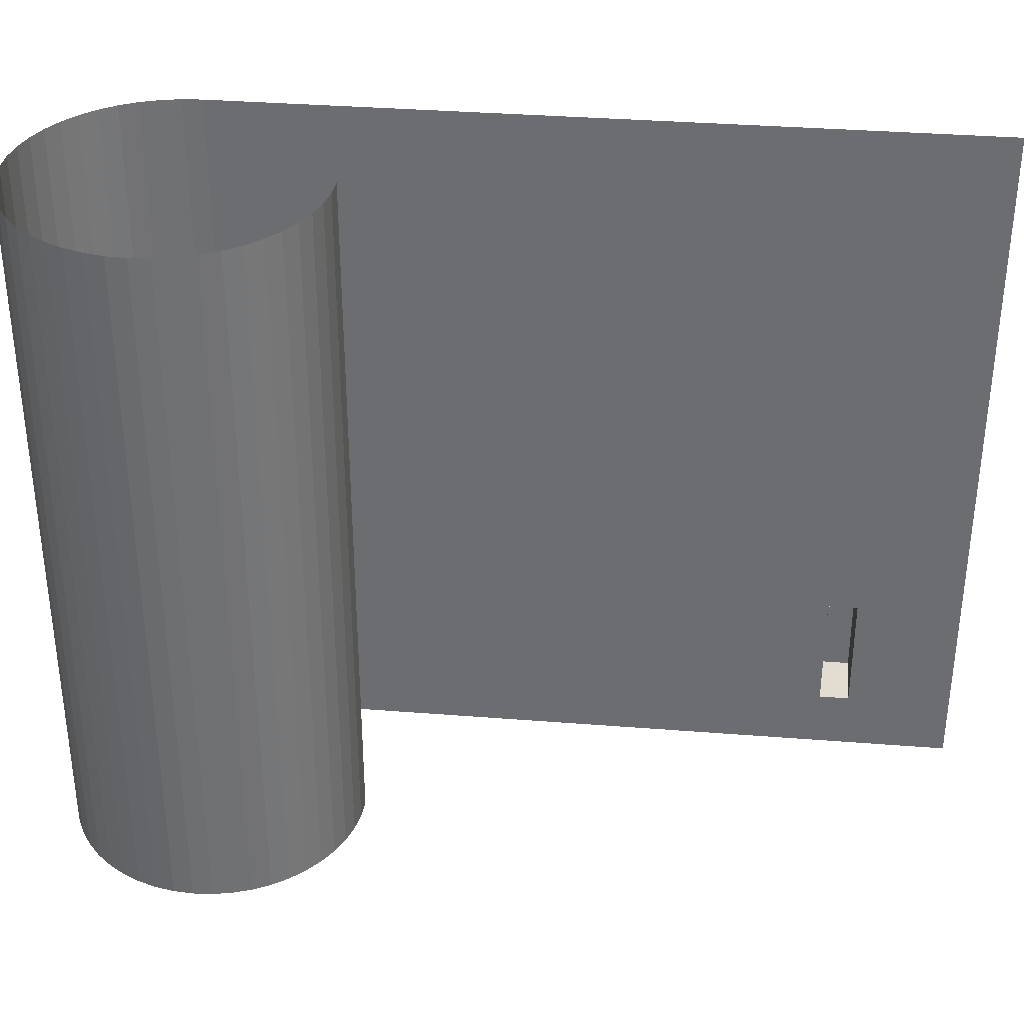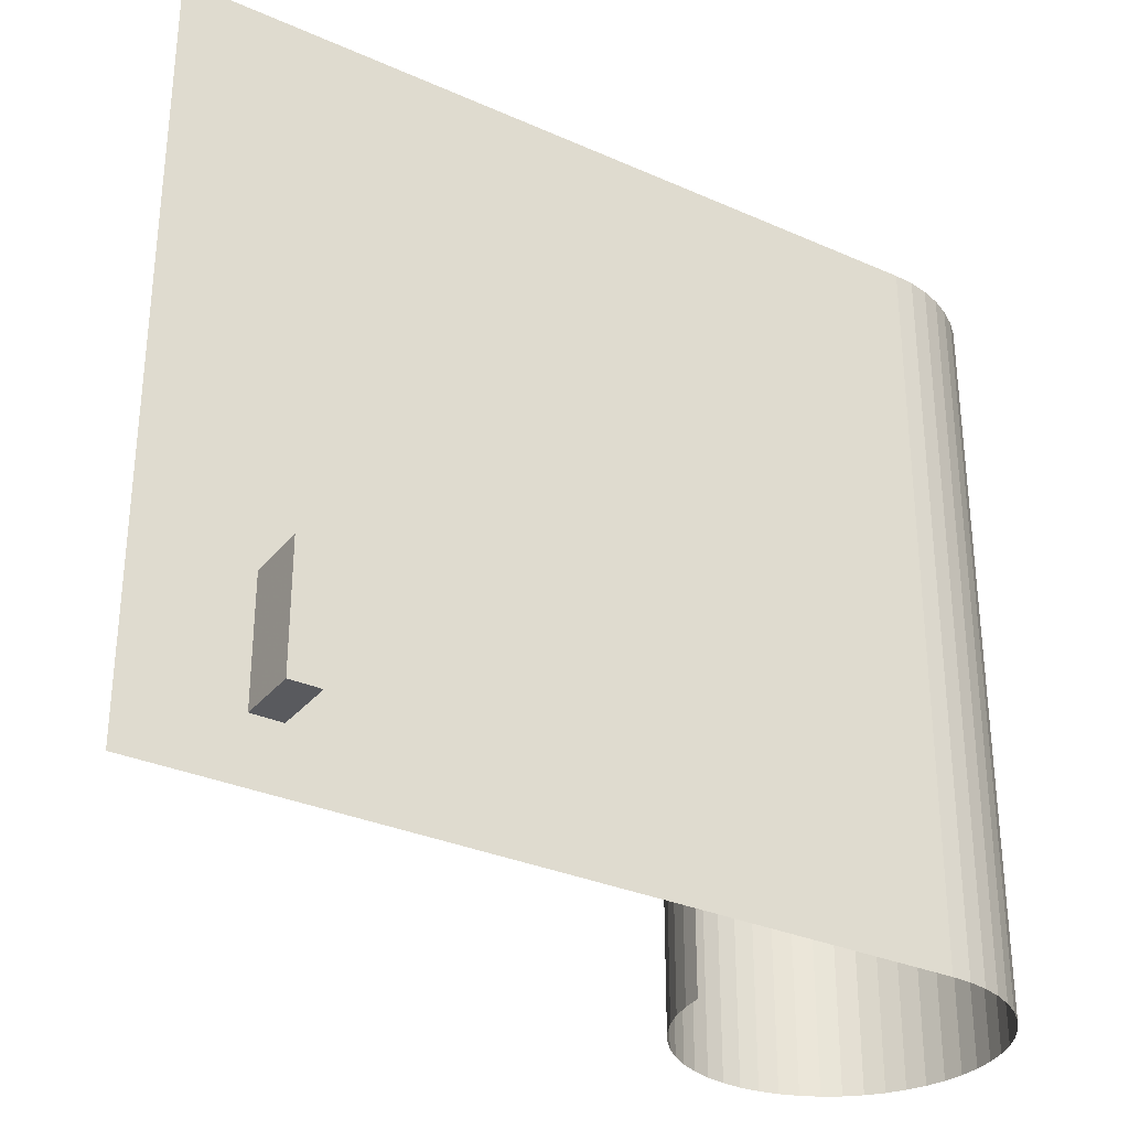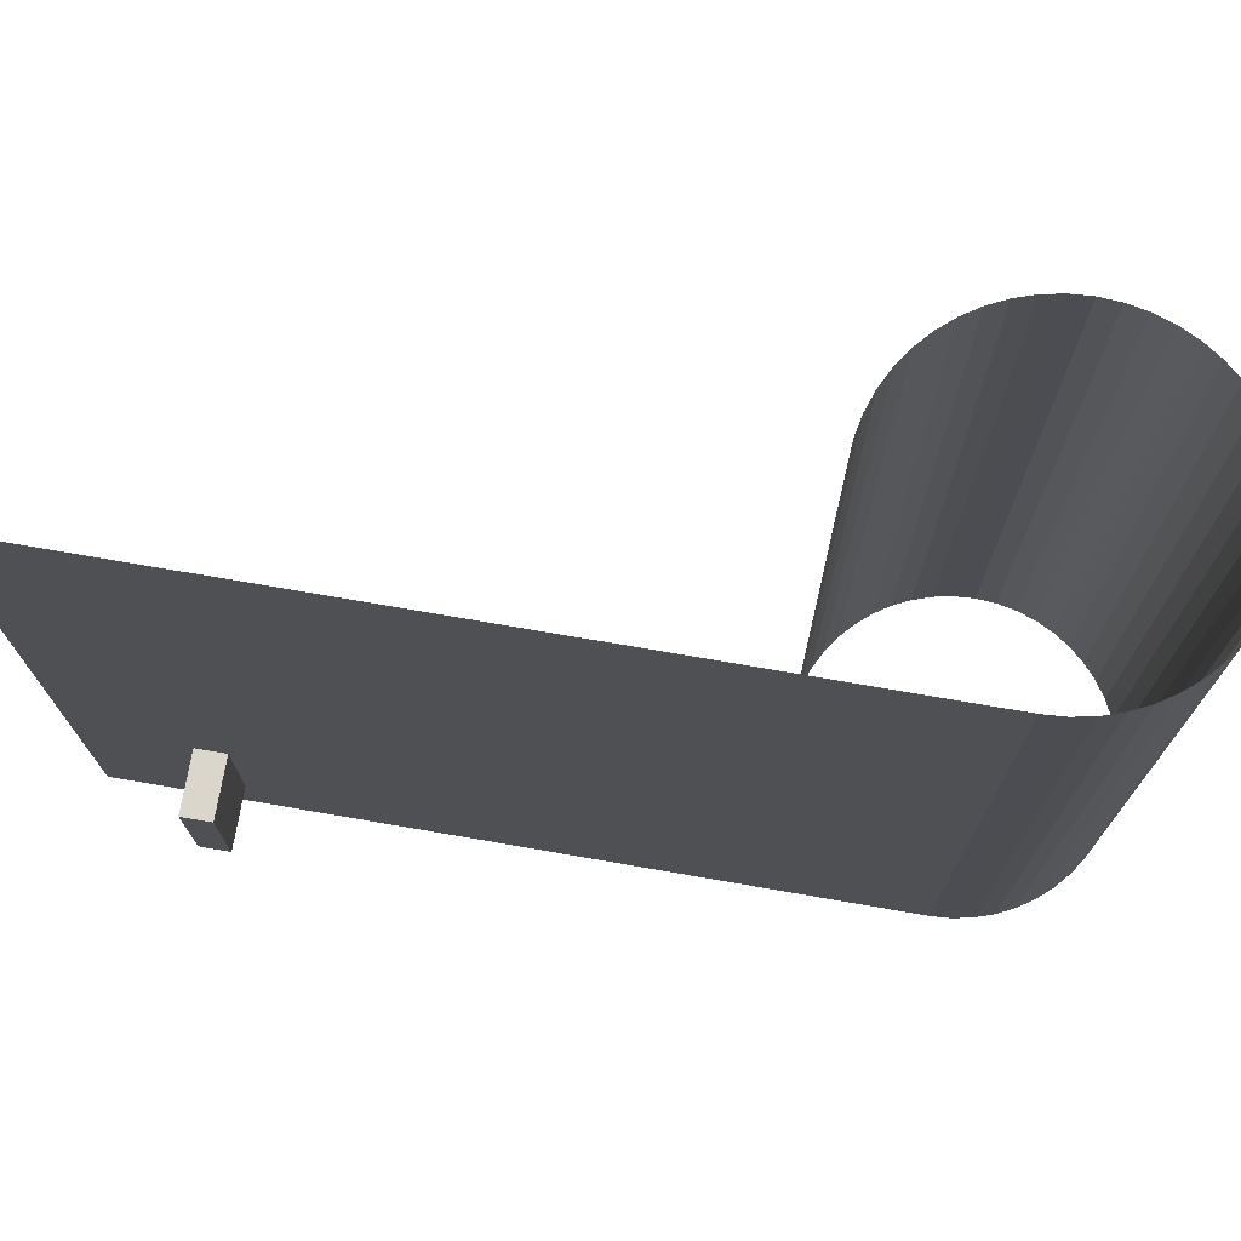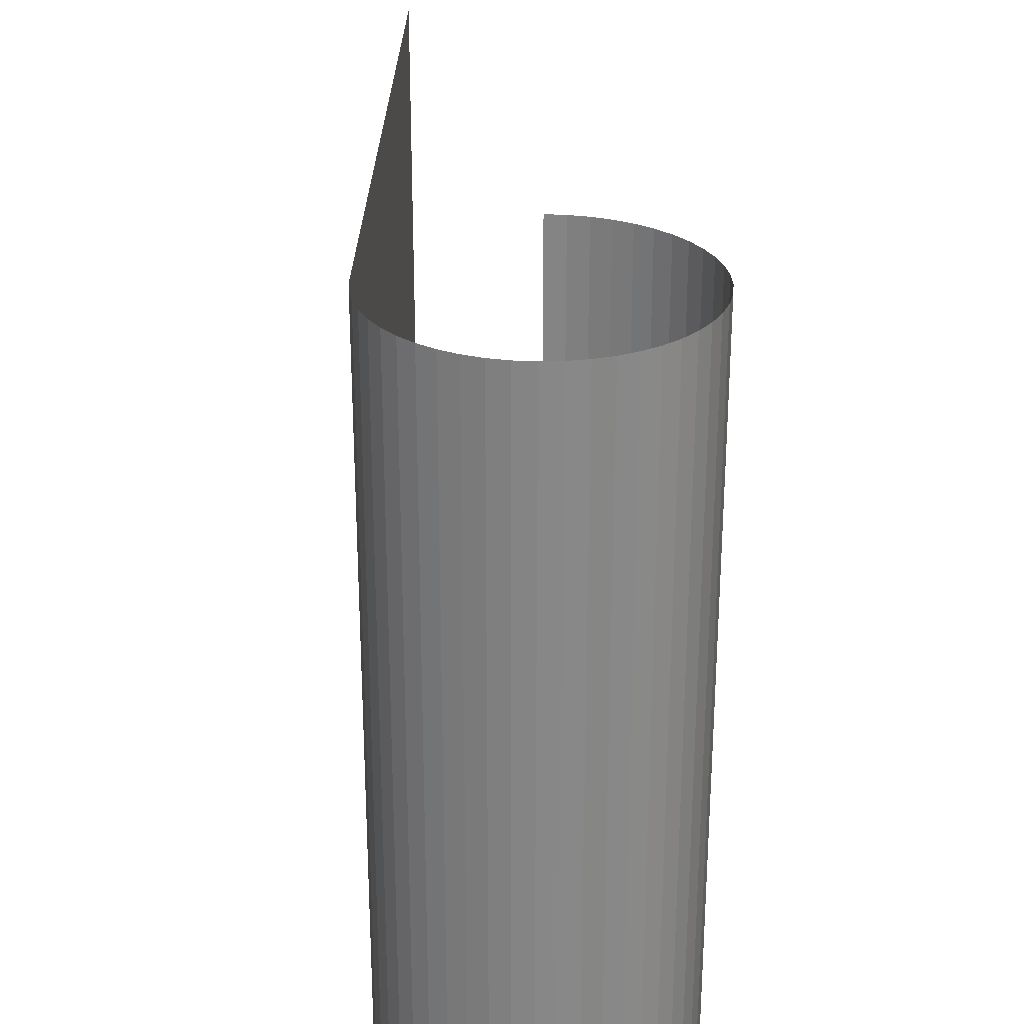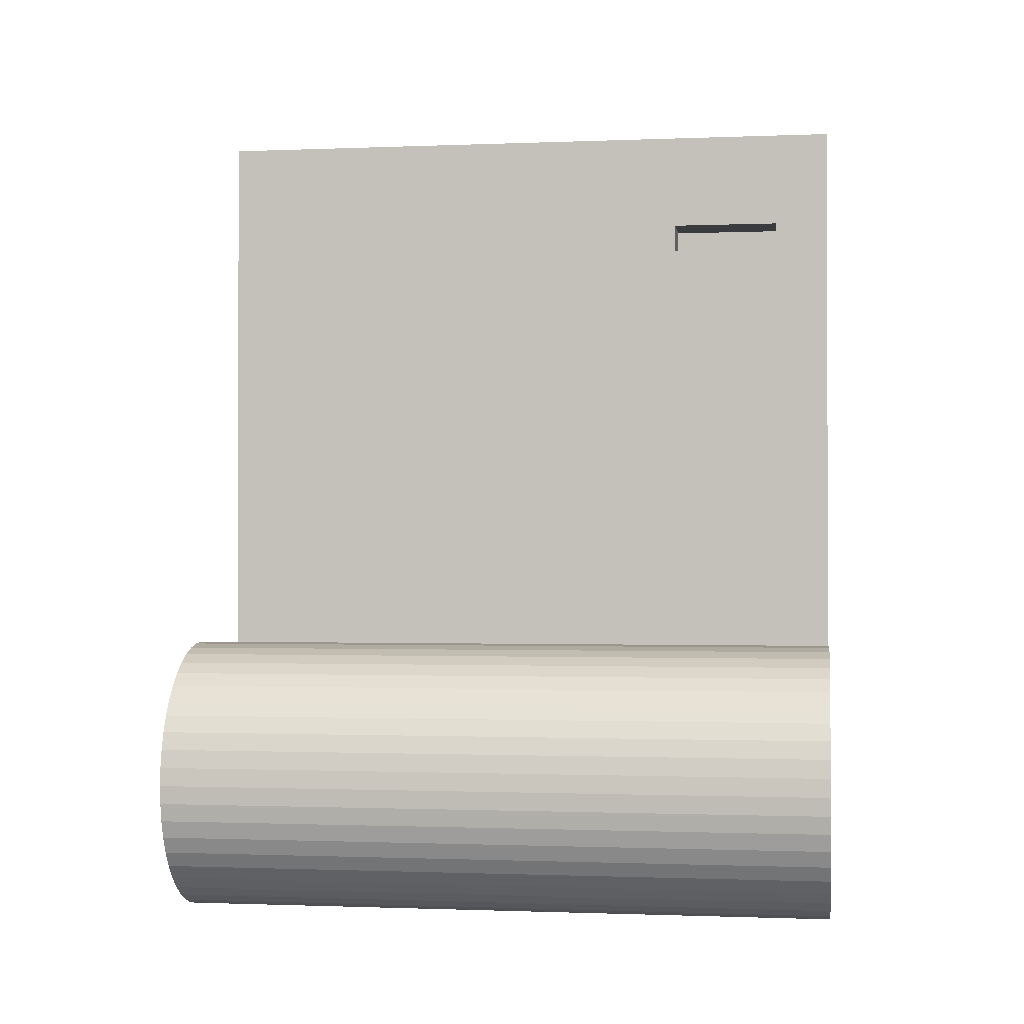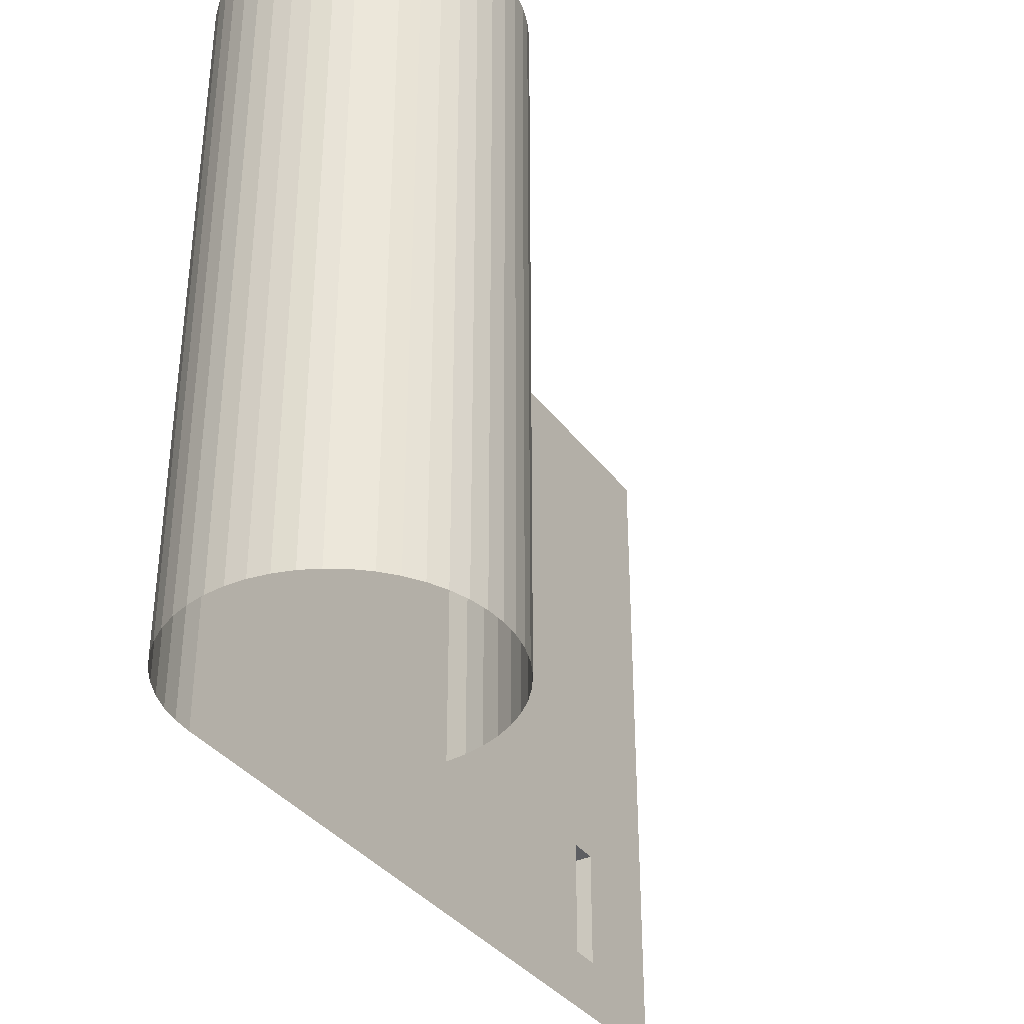
<metadata>
{"format":"obj","ext":"obj","renderer":"f3d","projection":"perspective","resolution":1024,"background":"white","views":[{"elev":35.2,"azim":-84.0,"up":"+Y"},{"elev":-31.5,"azim":57.8,"up":"+Y"},{"elev":73.7,"azim":99.8,"up":"+Y"},{"elev":27.7,"azim":-178.6,"up":"+Y"},{"elev":-1.0,"azim":-81.6,"up":"+Z"},{"elev":-36.3,"azim":-148.0,"up":"+Y"}]}
</metadata>
<code>
v 0.5 1.8 2.05
v 0.5 1.4 2.05
v 0.5 1.2 0
v 0.5 3.6 0
v 0.5 1.2 0
v 0.5 1.4 2.05
v 0.5 1.4 2.15
v 0.5 1.2 2.5
v 0.5 1.2 2.5
v 0.5 1.4 2.15
v 0.5 1.8 2.15
v 0.5 3.6 2.5
v 0.5 3.6 2.5
v 0.5 1.8 2.15
v 0.5 1.8 2.05
v 0.5 3.6 0
v 0.7 1.8 2.15
v 0.7 1.4 2.15
v 0.7 1.4 2.05
v 0.7 1.8 2.05
v 0.7 1.8 2.15
v 0.5 1.8 2.15
v 0.5 1.4 2.15
v 0.7 1.4 2.15
v 0.7 1.8 2.05
v 0.5 1.8 2.05
v 0.5 1.8 2.15
v 0.7 1.8 2.15
v 0.7 1.4 2.05
v 0.5 1.4 2.05
v 0.5 1.8 2.05
v 0.7 1.8 2.05
v 0.7 1.4 2.15
v 0.5 1.4 2.15
v 0.5 1.4 2.05
v 0.7 1.4 2.05
v 0.4957 1.2 -0.06525
v 0.5 1.2 0
v 0.5 3.6 0
v 0.4957 3.6 -0.06525
v 0.4829 1.2 -0.1294
v 0.4957 1.2 -0.06525
v 0.4957 3.6 -0.06525
v 0.4829 3.6 -0.1294
v 0.462 1.2 -0.1913
v 0.4829 1.2 -0.1294
v 0.4829 3.6 -0.1294
v 0.462 3.6 -0.1913
v 0.433 1.2 -0.25
v 0.462 1.2 -0.1913
v 0.462 3.6 -0.1913
v 0.433 3.6 -0.25
v 0.3967 1.2 -0.3044
v 0.433 1.2 -0.25
v 0.433 3.6 -0.25
v 0.3967 3.6 -0.3044
v 0.3535 1.2 -0.3535
v 0.3967 1.2 -0.3044
v 0.3967 3.6 -0.3044
v 0.3535 3.6 -0.3535
v 0.3044 1.2 -0.3967
v 0.3535 1.2 -0.3535
v 0.3535 3.6 -0.3535
v 0.3044 3.6 -0.3967
v 0.25 1.2 -0.433
v 0.3044 1.2 -0.3967
v 0.3044 3.6 -0.3967
v 0.25 3.6 -0.433
v 0.1913 1.2 -0.462
v 0.25 1.2 -0.433
v 0.25 3.6 -0.433
v 0.1913 3.6 -0.462
v 0.1294 1.2 -0.4829
v 0.1913 1.2 -0.462
v 0.1913 3.6 -0.462
v 0.1294 3.6 -0.4829
v 0.06525 1.2 -0.4957
v 0.1294 1.2 -0.4829
v 0.1294 3.6 -0.4829
v 0.06525 3.6 -0.4957
v 0 1.2 -0.5
v 0.06525 1.2 -0.4957
v 0.06525 3.6 -0.4957
v 0 3.6 -0.5
v -0.06525 1.2 -0.4957
v 0 1.2 -0.5
v 0 3.6 -0.5
v -0.06525 3.6 -0.4957
v -0.1294 1.2 -0.4829
v -0.06525 1.2 -0.4957
v -0.06525 3.6 -0.4957
v -0.1294 3.6 -0.4829
v -0.1913 1.2 -0.462
v -0.1294 1.2 -0.4829
v -0.1294 3.6 -0.4829
v -0.1913 3.6 -0.462
v -0.25 1.2 -0.433
v -0.1913 1.2 -0.462
v -0.1913 3.6 -0.462
v -0.25 3.6 -0.433
v -0.3044 1.2 -0.3967
v -0.25 1.2 -0.433
v -0.25 3.6 -0.433
v -0.3044 3.6 -0.3967
v -0.3535 1.2 -0.3535
v -0.3044 1.2 -0.3967
v -0.3044 3.6 -0.3967
v -0.3535 3.6 -0.3535
v -0.3967 1.2 -0.3044
v -0.3535 1.2 -0.3535
v -0.3535 3.6 -0.3535
v -0.3967 3.6 -0.3044
v -0.433 1.2 -0.25
v -0.3967 1.2 -0.3044
v -0.3967 3.6 -0.3044
v -0.433 3.6 -0.25
v -0.462 1.2 -0.1913
v -0.433 1.2 -0.25
v -0.433 3.6 -0.25
v -0.462 3.6 -0.1913
v -0.4829 1.2 -0.1294
v -0.462 1.2 -0.1913
v -0.462 3.6 -0.1913
v -0.4829 3.6 -0.1294
v -0.4957 1.2 -0.06525
v -0.4829 1.2 -0.1294
v -0.4829 3.6 -0.1294
v -0.4957 3.6 -0.06525
v -0.5 1.2 0
v -0.4957 1.2 -0.06525
v -0.4957 3.6 -0.06525
v -0.5 3.6 0
v -0.4957 1.2 0.06525
v -0.5 1.2 0
v -0.5 3.6 0
v -0.4957 3.6 0.06525
v -0.4829 1.2 0.1294
v -0.4957 1.2 0.06525
v -0.4957 3.6 0.06525
v -0.4829 3.6 0.1294
v -0.462 1.2 0.1913
v -0.4829 1.2 0.1294
v -0.4829 3.6 0.1294
v -0.462 3.6 0.1913
v -0.433 1.2 0.25
v -0.462 1.2 0.1913
v -0.462 3.6 0.1913
v -0.433 3.6 0.25
v -0.3967 1.2 0.3044
v -0.433 1.2 0.25
v -0.433 3.6 0.25
v -0.3967 3.6 0.3044
v -0.3535 1.2 0.3535
v -0.3967 1.2 0.3044
v -0.3967 3.6 0.3044
v -0.3535 3.6 0.3535
v -0.3044 1.2 0.3967
v -0.3535 1.2 0.3535
v -0.3535 3.6 0.3535
v -0.3044 3.6 0.3967
v -0.25 1.2 0.433
v -0.3044 1.2 0.3967
v -0.3044 3.6 0.3967
v -0.25 3.6 0.433
v -0.1913 1.2 0.462
v -0.25 1.2 0.433
v -0.25 3.6 0.433
v -0.1913 3.6 0.462
v -0.1294 1.2 0.4829
v -0.1913 1.2 0.462
v -0.1913 3.6 0.462
v -0.1294 3.6 0.4829
v -0.06525 1.2 0.4957
v -0.1294 1.2 0.4829
v -0.1294 3.6 0.4829
v -0.06525 3.6 0.4957
v 0 1.2 0.5
v -0.06525 1.2 0.4957
v -0.06525 3.6 0.4957
v 0 3.6 0.5
g mesh7381563
f 1 2 3
f 3 4 1
f 5 6 7
f 7 8 5
f 9 10 11
f 11 12 9
f 13 14 15
f 15 16 13
g mesh7381565
f 17 18 19
f 19 20 17
f 21 22 23
f 23 24 21
f 25 26 27
f 27 28 25
f 29 30 31
f 31 32 29
f 33 34 35
f 35 36 33
g mesh7381567
f 37 39 38
f 39 37 40
f 41 43 42
f 43 41 44
f 45 47 46
f 47 45 48
f 49 51 50
f 51 49 52
f 53 55 54
f 55 53 56
f 57 59 58
f 59 57 60
f 61 63 62
f 63 61 64
f 65 67 66
f 67 65 68
f 69 71 70
f 71 69 72
f 73 75 74
f 75 73 76
f 77 79 78
f 79 77 80
f 81 83 82
f 83 81 84
f 85 87 86
f 87 85 88
f 89 91 90
f 91 89 92
f 93 95 94
f 95 93 96
f 97 99 98
f 99 97 100
f 101 103 102
f 103 101 104
f 105 107 106
f 107 105 108
f 109 111 110
f 111 109 112
f 113 115 114
f 115 113 116
f 117 119 118
f 119 117 120
f 121 123 122
f 123 121 124
f 125 127 126
f 127 125 128
f 129 131 130
f 131 129 132
f 133 135 134
f 135 133 136
f 137 139 138
f 139 137 140
f 141 143 142
f 143 141 144
f 145 147 146
f 147 145 148
f 149 151 150
f 151 149 152
f 153 155 154
f 155 153 156
f 157 159 158
f 159 157 160
f 161 163 162
f 163 161 164
f 165 167 166
f 167 165 168
f 169 171 170
f 171 169 172
f 173 175 174
f 175 173 176
f 177 179 178
f 179 177 180

</code>
